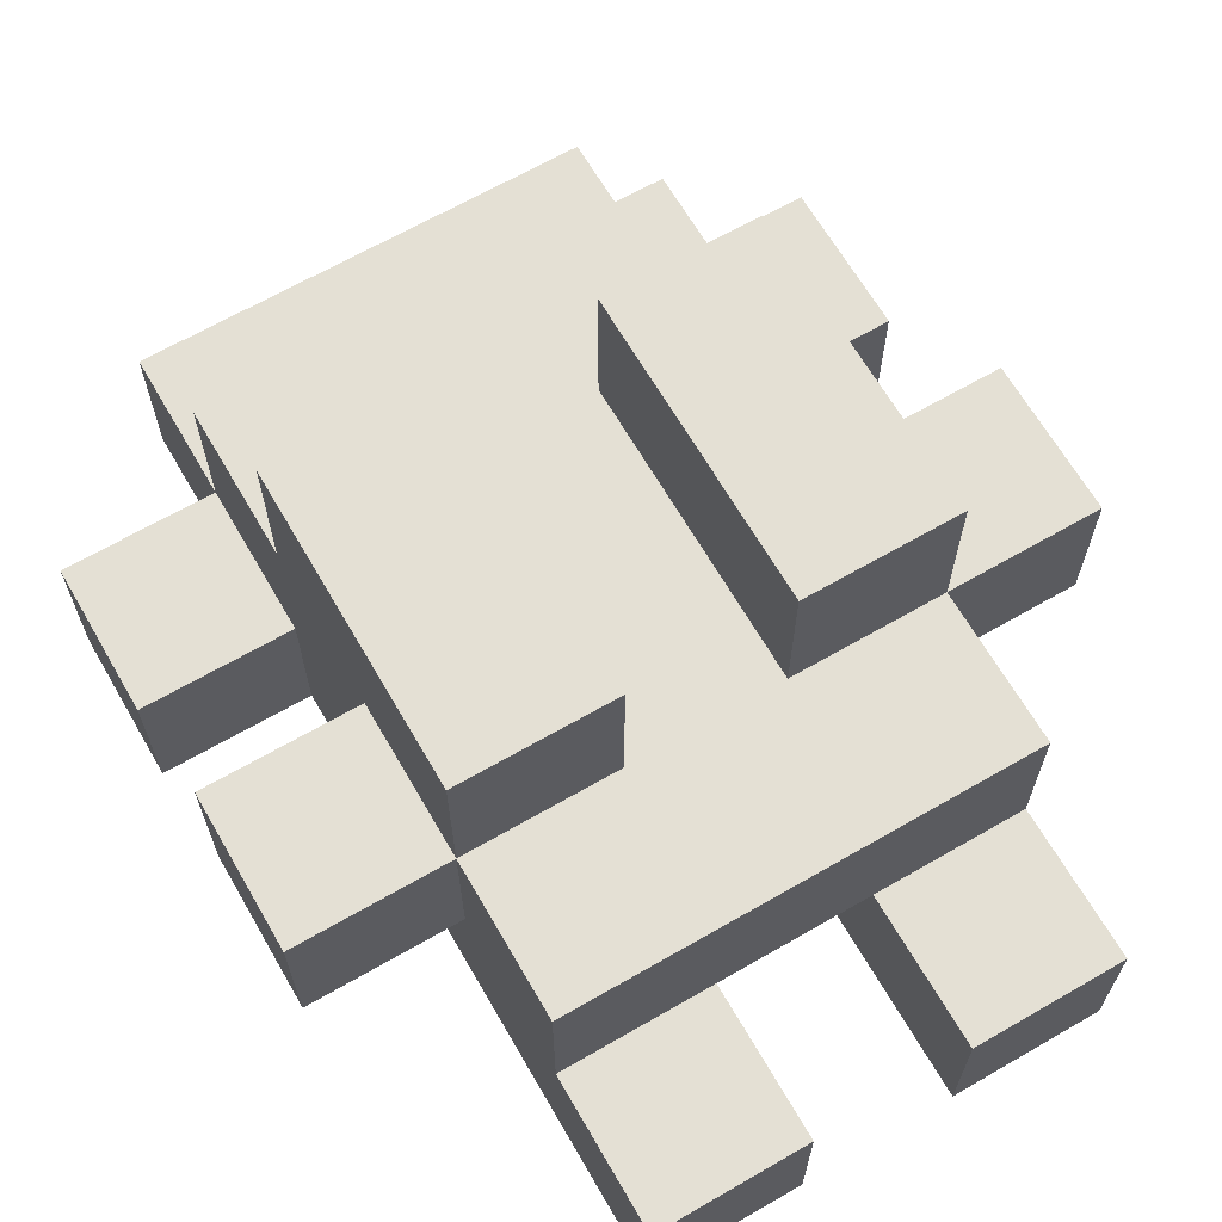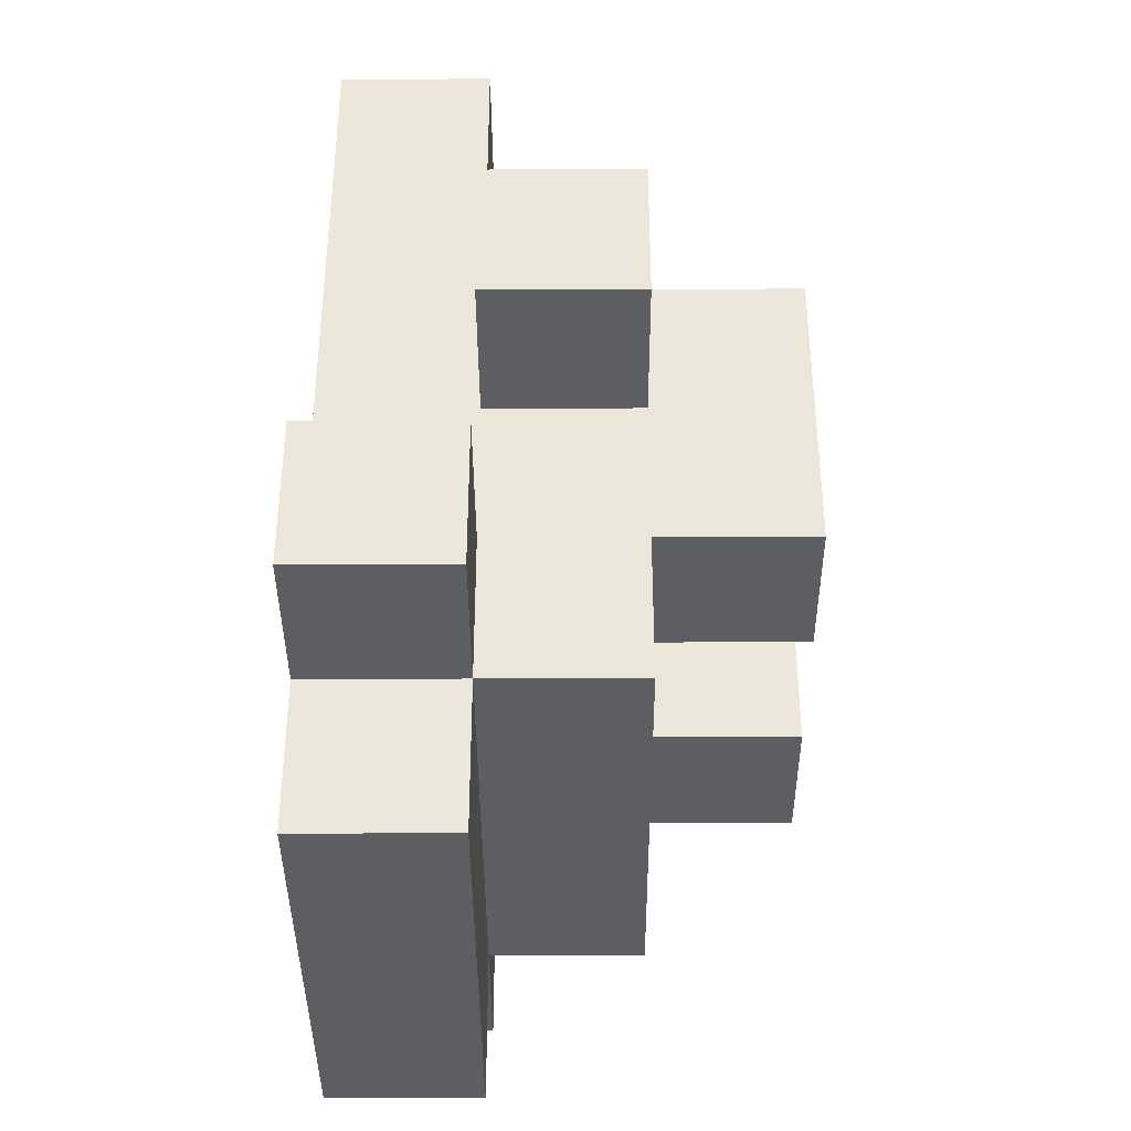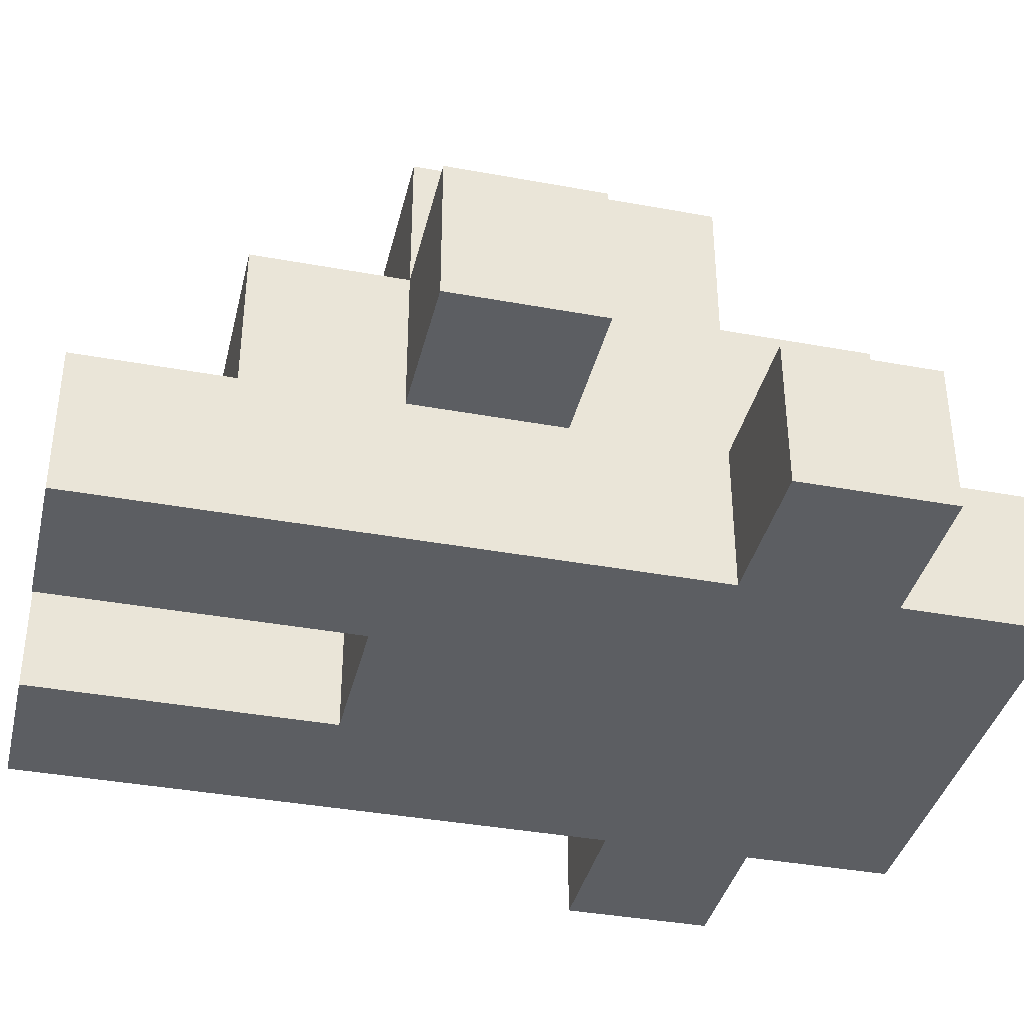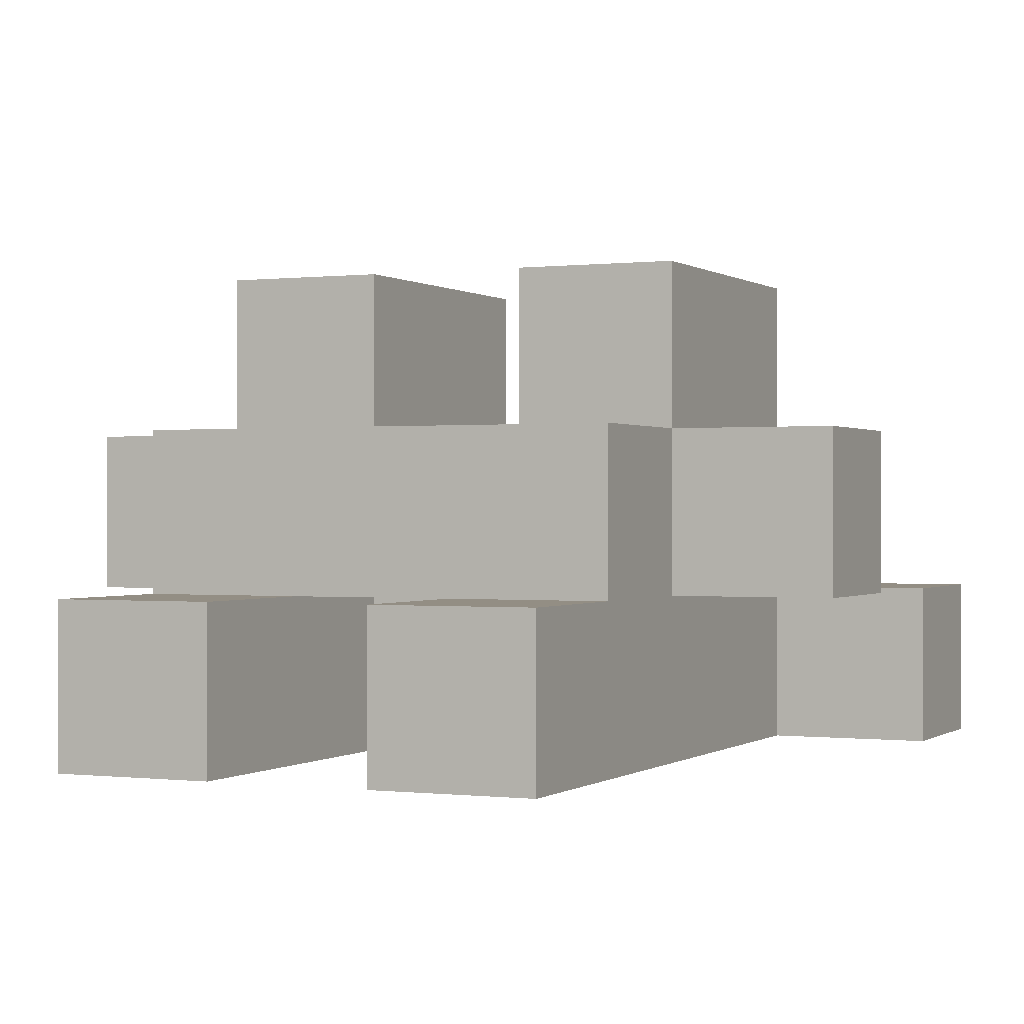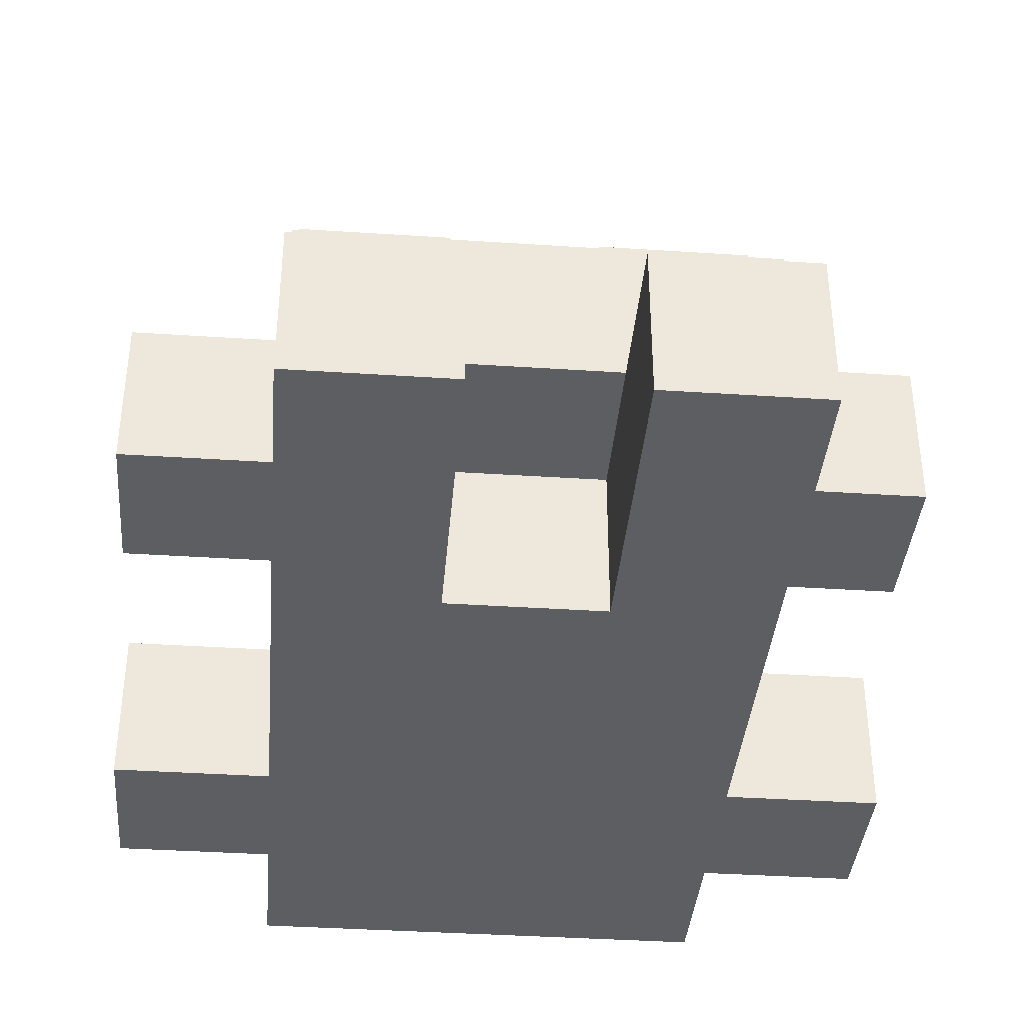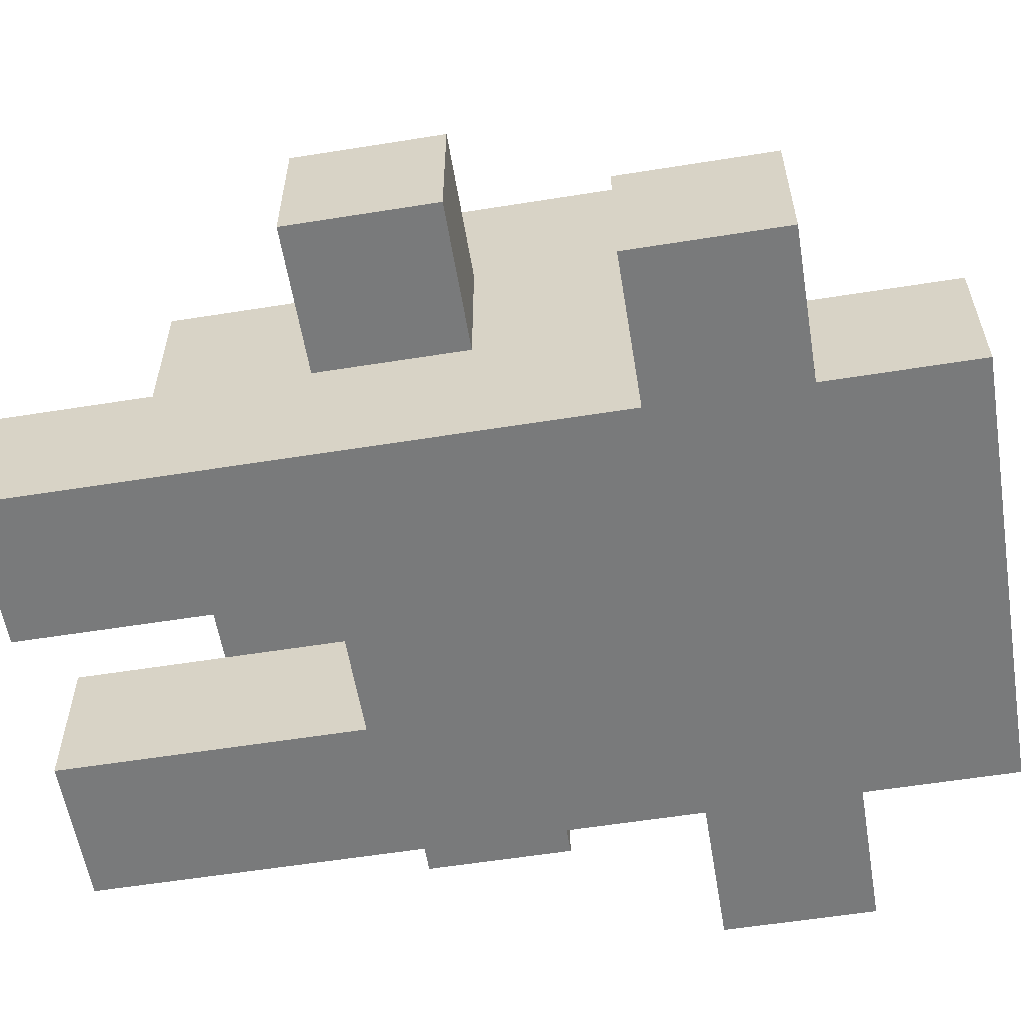
<metadata>
{"format":"obj","ext":"obj","renderer":"f3d","projection":"perspective","resolution":1024,"background":"white","views":[{"elev":66.0,"azim":-30.1,"up":"+Y"},{"elev":-38.8,"azim":90.3,"up":"+Z"},{"elev":-37.9,"azim":76.8,"up":"+Y"},{"elev":-0.0,"azim":24.4,"up":"+Y"},{"elev":-38.2,"azim":-4.8,"up":"+Y"},{"elev":-58.0,"azim":99.4,"up":"+Y"}]}
</metadata>
<code>
o
v -0.25 -0.5 -0.05
v -0.25 -0.5 -0.15
v -0.25 -0.4 0.15
v -0.25 -0.4 0.05
v -0.25 -0.4 -0.05
v -0.25 -0.4 -0.15
v -0.25 -0.3 0.15
v -0.25 -0.3 0.05
v -0.15 -0.5 0.35
v -0.15 -0.5 -0.05
v -0.15 -0.5 -0.15
v -0.15 -0.5 -0.25
v -0.15 -0.4 0.35
v -0.15 -0.4 0.25
v -0.15 -0.4 0.15
v -0.15 -0.4 0.05
v -0.15 -0.4 -0.05
v -0.15 -0.4 -0.15
v -0.15 -0.4 -0.25
v -0.15 -0.3 0.25
v -0.15 -0.3 0.15
v -0.15 -0.3 0.05
v -0.15 -0.3 -0.05
v -0.15 -0.3 -0.15
v -0.15 -0.2 0.15
v -0.15 -0.2 0.05
v -0.15 -0.2 -0.05
v 0.05 -0.5 0.35
v 0.05 -0.5 0.15
v 0.05 -0.4 0.35
v 0.05 -0.4 0.25
v 0.05 -0.4 0.15
v 0.05 -0.3 0.15
v 0.05 -0.3 0.05
v 0.05 -0.3 -0.05
v 0.05 -0.2 0.15
v 0.05 -0.2 0.05
v 0.05 -0.2 -0.05
v -0.05 -0.5 0.35
v -0.05 -0.5 0.15
v -0.05 -0.4 0.35
v -0.05 -0.4 0.25
v -0.05 -0.4 0.15
v -0.05 -0.3 0.15
v -0.05 -0.3 0.05
v -0.05 -0.3 -0.05
v -0.05 -0.2 0.15
v -0.05 -0.2 0.05
v -0.05 -0.2 -0.05
v 0.15 -0.5 0.35
v 0.15 -0.5 -0.05
v 0.15 -0.5 -0.15
v 0.15 -0.5 -0.25
v 0.15 -0.4 0.35
v 0.15 -0.4 0.25
v 0.15 -0.4 0.15
v 0.15 -0.4 0.05
v 0.15 -0.4 -0.05
v 0.15 -0.4 -0.15
v 0.15 -0.4 -0.25
v 0.15 -0.3 0.25
v 0.15 -0.3 0.15
v 0.15 -0.3 0.05
v 0.15 -0.3 -0.05
v 0.15 -0.3 -0.15
v 0.15 -0.2 0.15
v 0.15 -0.2 0.05
v 0.15 -0.2 -0.05
v 0.25 -0.5 -0.05
v 0.25 -0.5 -0.15
v 0.25 -0.4 0.15
v 0.25 -0.4 0.05
v 0.25 -0.4 -0.05
v 0.25 -0.4 -0.15
v 0.25 -0.3 0.15
v 0.25 -0.3 0.05
v -0.15 -0.5 0.35
v -0.15 -0.4 0.35
v -0.05 -0.5 0.35
v -0.05 -0.4 0.35
v 0.05 -0.5 0.35
v 0.05 -0.4 0.35
v 0.15 -0.5 0.35
v 0.15 -0.4 0.35
v -0.15 -0.4 0.25
v -0.15 -0.3 0.25
v -0.05 -0.4 0.25
v 0.05 -0.4 0.25
v 0.15 -0.4 0.25
v 0.15 -0.3 0.25
v -0.25 -0.4 0.15
v -0.25 -0.3 0.15
v -0.15 -0.4 0.15
v -0.15 -0.3 0.15
v -0.15 -0.2 0.15
v -0.05 -0.5 0.15
v -0.05 -0.4 0.15
v -0.05 -0.3 0.15
v -0.05 -0.2 0.15
v 0.05 -0.5 0.15
v 0.05 -0.4 0.15
v 0.05 -0.3 0.15
v 0.05 -0.2 0.15
v 0.15 -0.4 0.15
v 0.15 -0.3 0.15
v 0.15 -0.2 0.15
v 0.25 -0.4 0.15
v 0.25 -0.3 0.15
v -0.25 -0.5 -0.05
v -0.25 -0.4 -0.05
v -0.15 -0.5 -0.05
v -0.15 -0.4 -0.05
v 0.15 -0.5 -0.05
v 0.15 -0.4 -0.05
v 0.25 -0.5 -0.05
v 0.25 -0.4 -0.05
v -0.25 -0.4 0.05
v -0.25 -0.3 0.05
v -0.15 -0.4 0.05
v -0.15 -0.3 0.05
v 0.15 -0.4 0.05
v 0.15 -0.3 0.05
v 0.25 -0.4 0.05
v 0.25 -0.3 0.05
v -0.15 -0.3 -0.05
v -0.15 -0.2 -0.05
v -0.05 -0.3 -0.05
v -0.05 -0.2 -0.05
v 0.05 -0.3 -0.05
v 0.05 -0.2 -0.05
v 0.15 -0.3 -0.05
v 0.15 -0.2 -0.05
v -0.25 -0.5 -0.15
v -0.25 -0.4 -0.15
v -0.15 -0.5 -0.15
v -0.15 -0.4 -0.15
v -0.15 -0.3 -0.15
v 0.15 -0.5 -0.15
v 0.15 -0.4 -0.15
v 0.15 -0.3 -0.15
v 0.25 -0.5 -0.15
v 0.25 -0.4 -0.15
v -0.15 -0.5 -0.25
v -0.15 -0.4 -0.25
v 0.15 -0.5 -0.25
v 0.15 -0.4 -0.25
v -0.15 -0.5 0.35
v -0.05 -0.5 0.35
v 0.05 -0.5 0.35
v 0.15 -0.5 0.35
v -0.05 -0.5 0.15
v 0.05 -0.5 0.15
v -0.25 -0.5 -0.05
v -0.15 -0.5 -0.05
v 0.15 -0.5 -0.05
v 0.25 -0.5 -0.05
v -0.25 -0.5 -0.15
v -0.15 -0.5 -0.15
v 0.15 -0.5 -0.15
v 0.25 -0.5 -0.15
v -0.15 -0.5 -0.25
v 0.15 -0.5 -0.25
v -0.05 -0.4 0.25
v 0.05 -0.4 0.25
v -0.25 -0.4 0.15
v -0.15 -0.4 0.15
v -0.05 -0.4 0.15
v 0.05 -0.4 0.15
v 0.15 -0.4 0.15
v 0.25 -0.4 0.15
v -0.25 -0.4 0.05
v -0.15 -0.4 0.05
v 0.15 -0.4 0.05
v 0.25 -0.4 0.05
v -0.15 -0.4 0.35
v -0.05 -0.4 0.35
v 0.05 -0.4 0.35
v 0.15 -0.4 0.35
v -0.15 -0.4 0.25
v -0.05 -0.4 0.25
v 0.05 -0.4 0.25
v 0.15 -0.4 0.25
v -0.25 -0.4 -0.05
v -0.15 -0.4 -0.05
v 0.15 -0.4 -0.05
v 0.25 -0.4 -0.05
v -0.25 -0.4 -0.15
v -0.15 -0.4 -0.15
v 0.15 -0.4 -0.15
v 0.25 -0.4 -0.15
v -0.15 -0.4 -0.25
v 0.15 -0.4 -0.25
v -0.15 -0.3 0.25
v 0.15 -0.3 0.25
v -0.25 -0.3 0.15
v -0.15 -0.3 0.15
v -0.05 -0.3 0.15
v 0.05 -0.3 0.15
v 0.15 -0.3 0.15
v 0.25 -0.3 0.15
v -0.25 -0.3 0.05
v -0.15 -0.3 0.05
v -0.05 -0.3 0.05
v 0.05 -0.3 0.05
v 0.15 -0.3 0.05
v 0.25 -0.3 0.05
v -0.15 -0.3 -0.05
v -0.05 -0.3 -0.05
v 0.05 -0.3 -0.05
v 0.15 -0.3 -0.05
v -0.15 -0.3 -0.15
v 0.15 -0.3 -0.15
v -0.15 -0.2 0.15
v -0.05 -0.2 0.15
v 0.05 -0.2 0.15
v 0.15 -0.2 0.15
v -0.15 -0.2 0.05
v -0.05 -0.2 0.05
v 0.05 -0.2 0.05
v 0.15 -0.2 0.05
v -0.15 -0.2 -0.05
v -0.05 -0.2 -0.05
v 0.05 -0.2 -0.05
v 0.15 -0.2 -0.05
f 5 2 1
f 6 2 5
f 7 4 3
f 8 4 7
f 13 10 9
f 14 10 13
f 15 10 14
f 16 10 15
f 17 10 16
f 18 12 11
f 19 12 18
f 20 15 14
f 21 15 20
f 22 17 16
f 22 18 17
f 23 18 22
f 24 18 23
f 25 22 21
f 26 23 22
f 26 22 25
f 27 23 26
f 30 29 28
f 31 29 30
f 32 29 31
f 36 34 33
f 37 35 34
f 37 34 36
f 38 35 37
f 39 40 41
f 41 40 42
f 42 40 43
f 44 45 47
f 45 46 48
f 47 45 48
f 48 46 49
f 50 51 54
f 54 51 55
f 55 51 56
f 56 51 57
f 57 51 58
f 52 53 59
f 59 53 60
f 55 56 61
f 61 56 62
f 57 58 63
f 58 59 63
f 63 59 64
f 64 59 65
f 62 63 66
f 63 64 67
f 66 63 67
f 67 64 68
f 69 70 73
f 73 70 74
f 71 72 75
f 75 72 76
f 79 78 77
f 80 78 79
f 83 82 81
f 84 82 83
f 87 86 85
f 88 86 87
f 89 86 88
f 90 86 89
f 93 92 91
f 94 92 93
f 98 95 94
f 99 95 98
f 100 97 96
f 101 97 100
f 105 103 102
f 106 103 105
f 107 105 104
f 108 105 107
f 111 110 109
f 112 110 111
f 115 114 113
f 116 114 115
f 117 118 119
f 119 118 120
f 121 122 123
f 123 122 124
f 125 126 127
f 127 126 128
f 129 130 131
f 131 130 132
f 133 134 135
f 135 134 136
f 136 137 139
f 139 137 140
f 138 139 141
f 141 139 142
f 143 144 145
f 145 144 146
f 151 148 147
f 152 150 149
f 154 151 147
f 154 152 151
f 155 150 152
f 155 152 154
f 157 154 153
f 157 156 155
f 157 155 154
f 158 156 157
f 159 156 158
f 160 156 159
f 161 159 158
f 162 159 161
f 167 164 163
f 168 164 167
f 171 166 165
f 172 166 171
f 173 170 169
f 174 170 173
f 175 176 179
f 179 176 180
f 177 178 181
f 181 178 182
f 183 184 187
f 187 184 188
f 185 186 189
f 189 186 190
f 188 189 191
f 191 189 192
f 193 194 196
f 196 194 197
f 197 194 198
f 198 194 199
f 195 196 201
f 201 196 202
f 197 198 203
f 203 198 204
f 199 200 205
f 205 200 206
f 203 204 208
f 208 204 209
f 207 208 211
f 209 210 211
f 208 209 211
f 211 210 212
f 213 214 217
f 217 214 218
f 215 216 219
f 219 216 220
f 217 218 221
f 221 218 222
f 219 220 223
f 223 220 224

</code>
